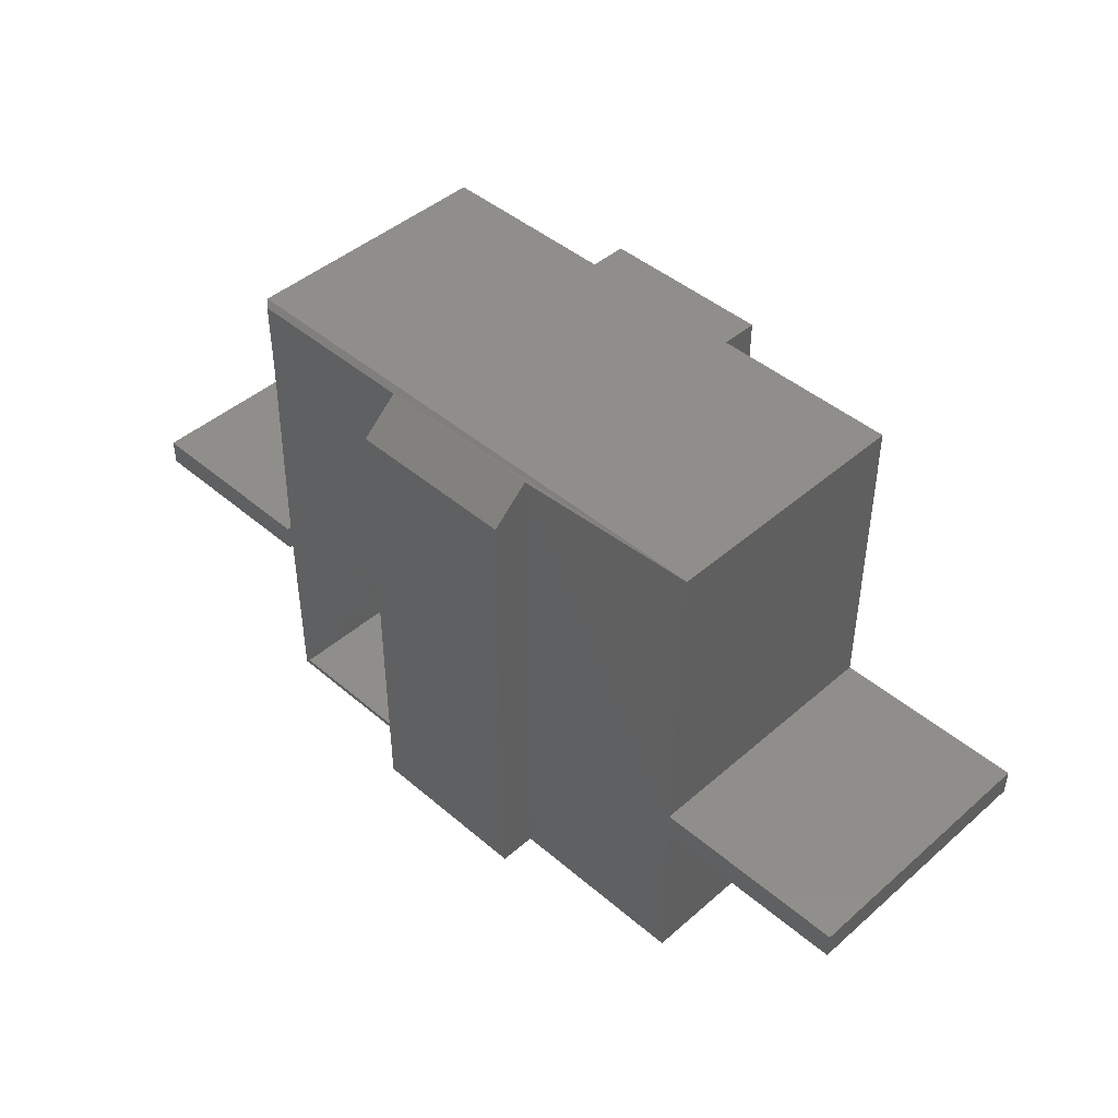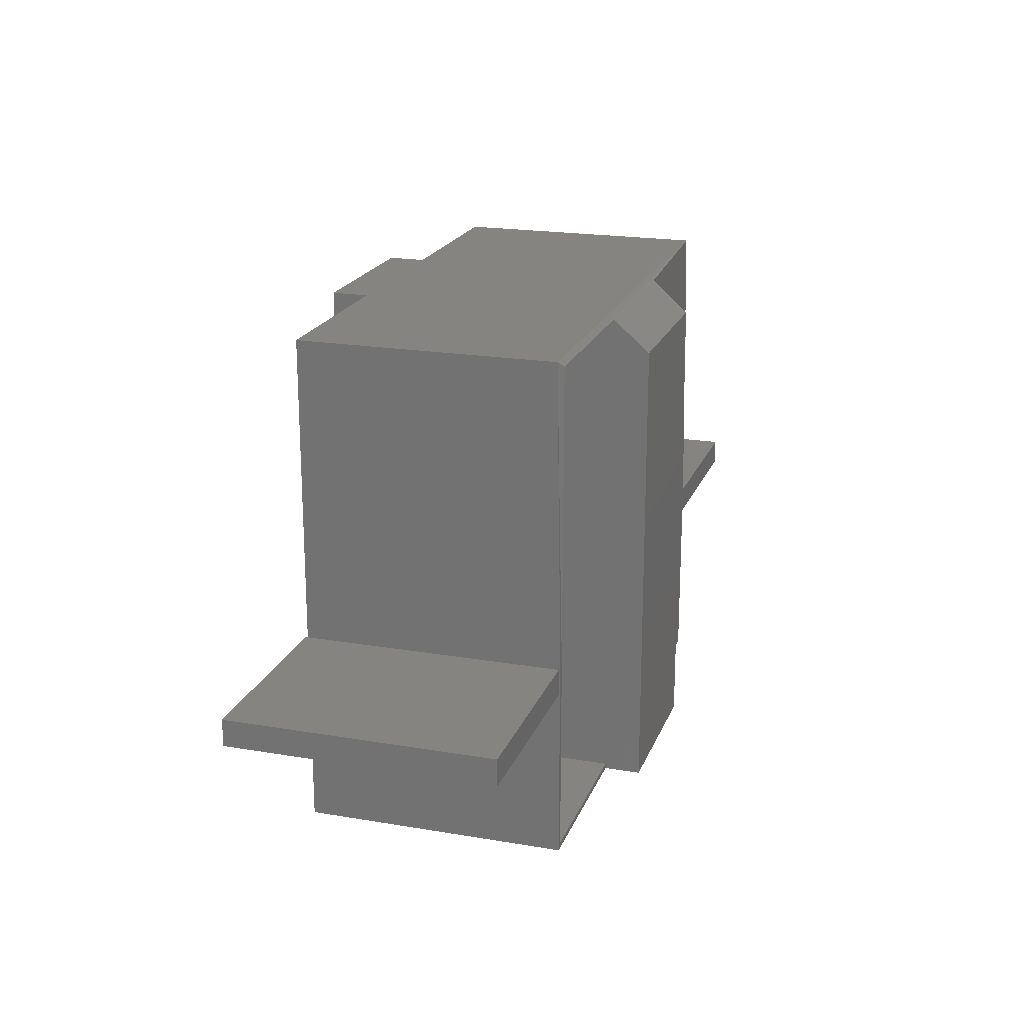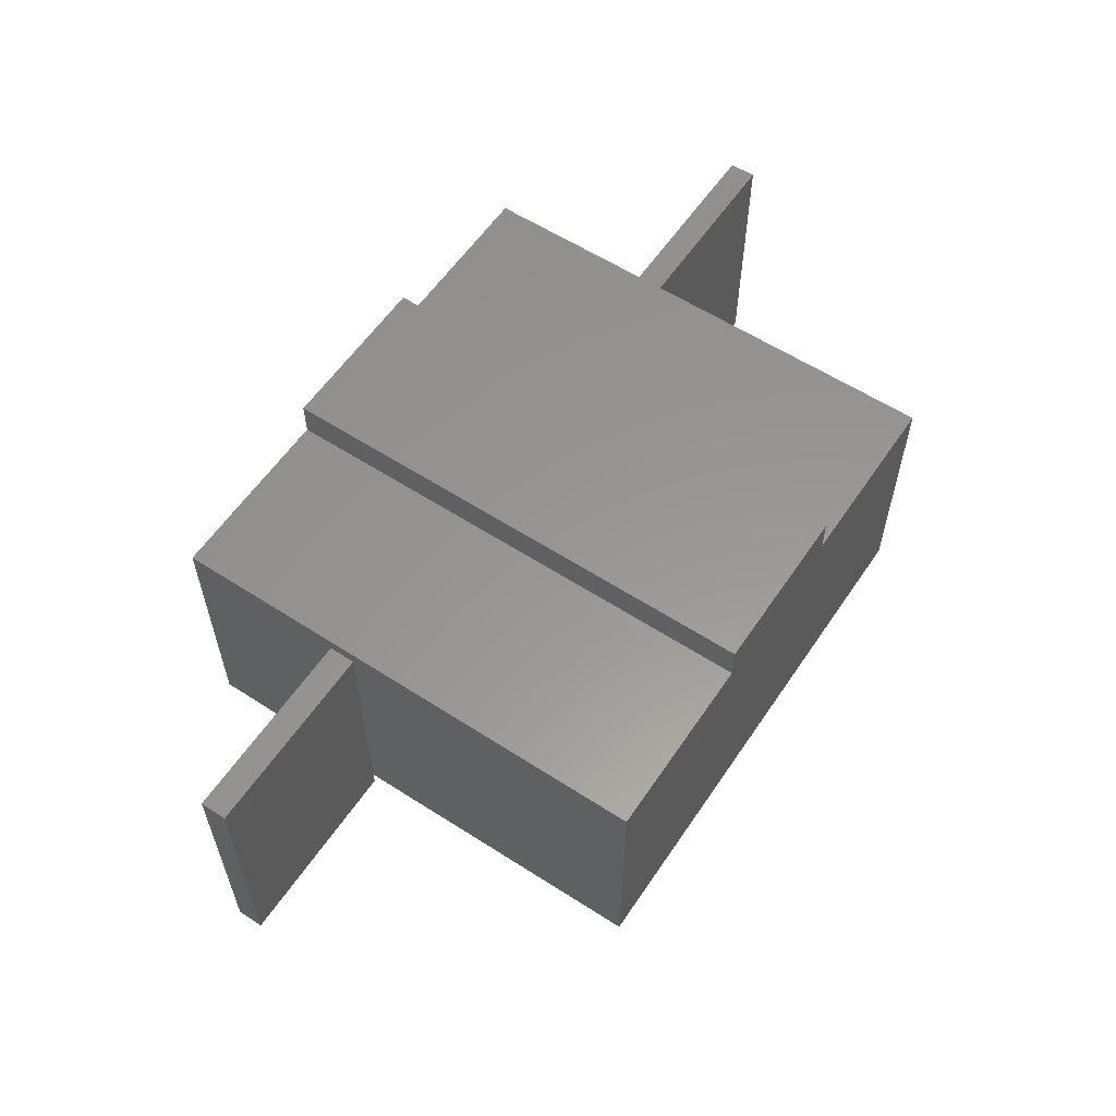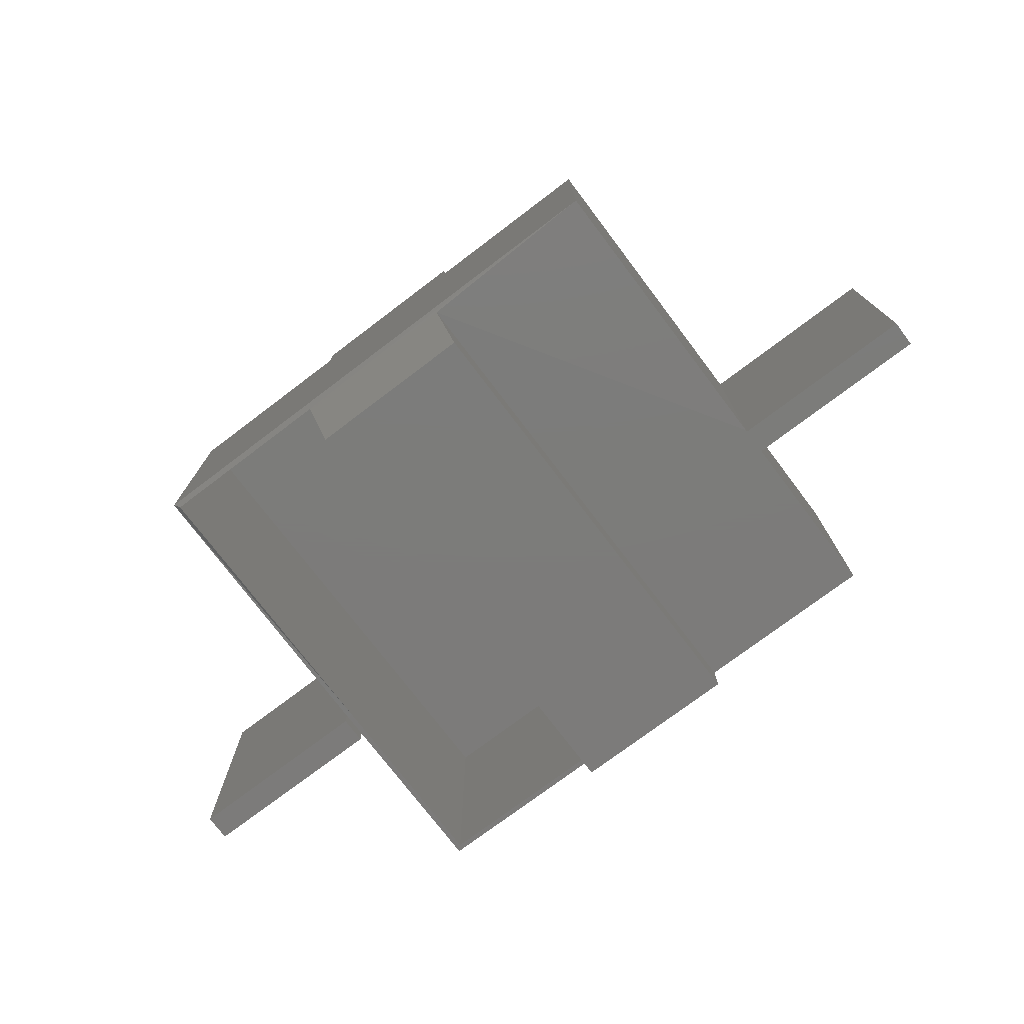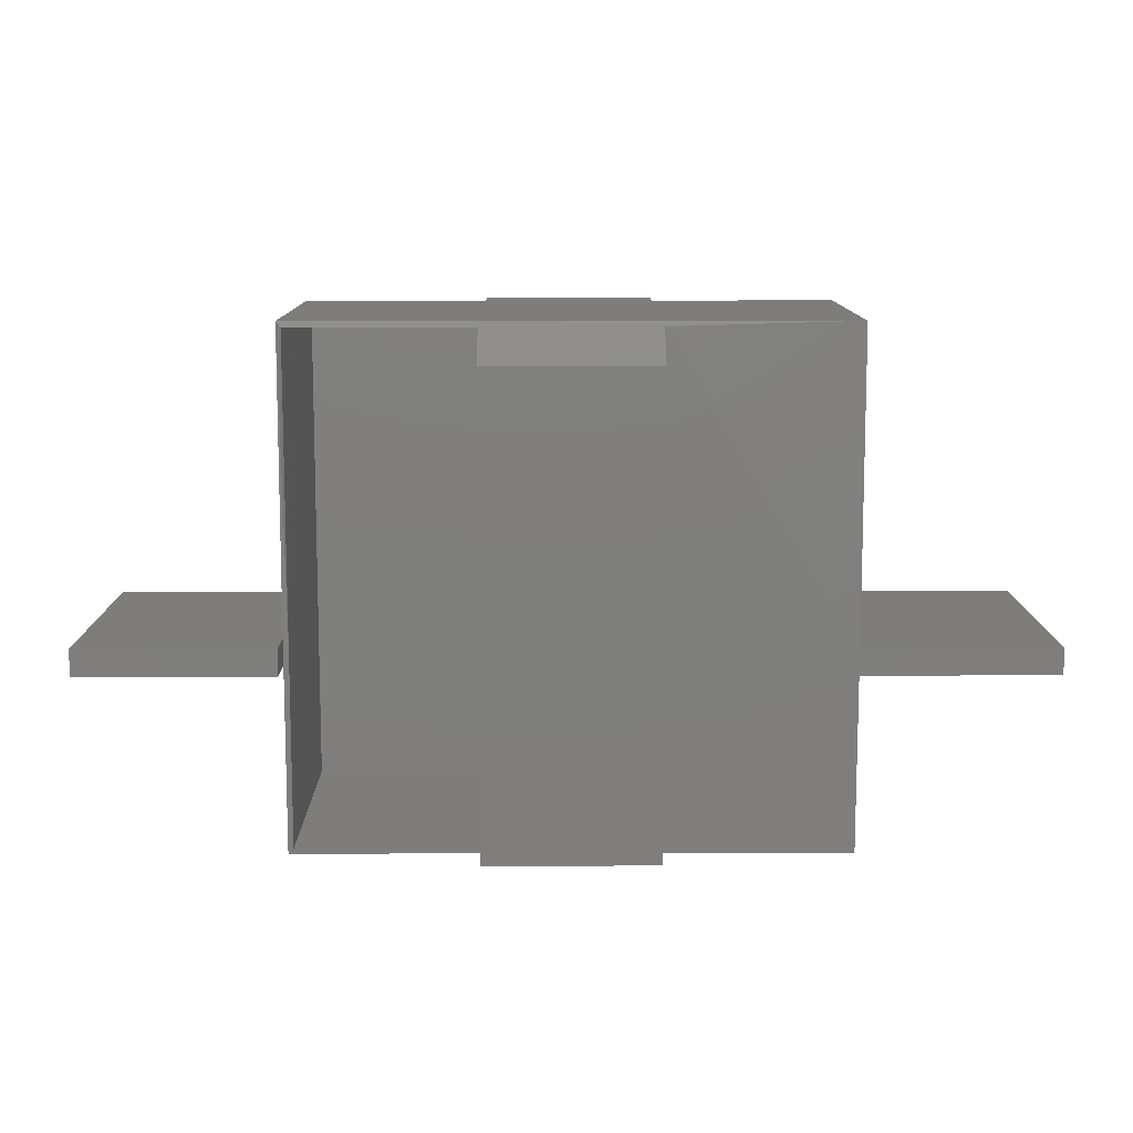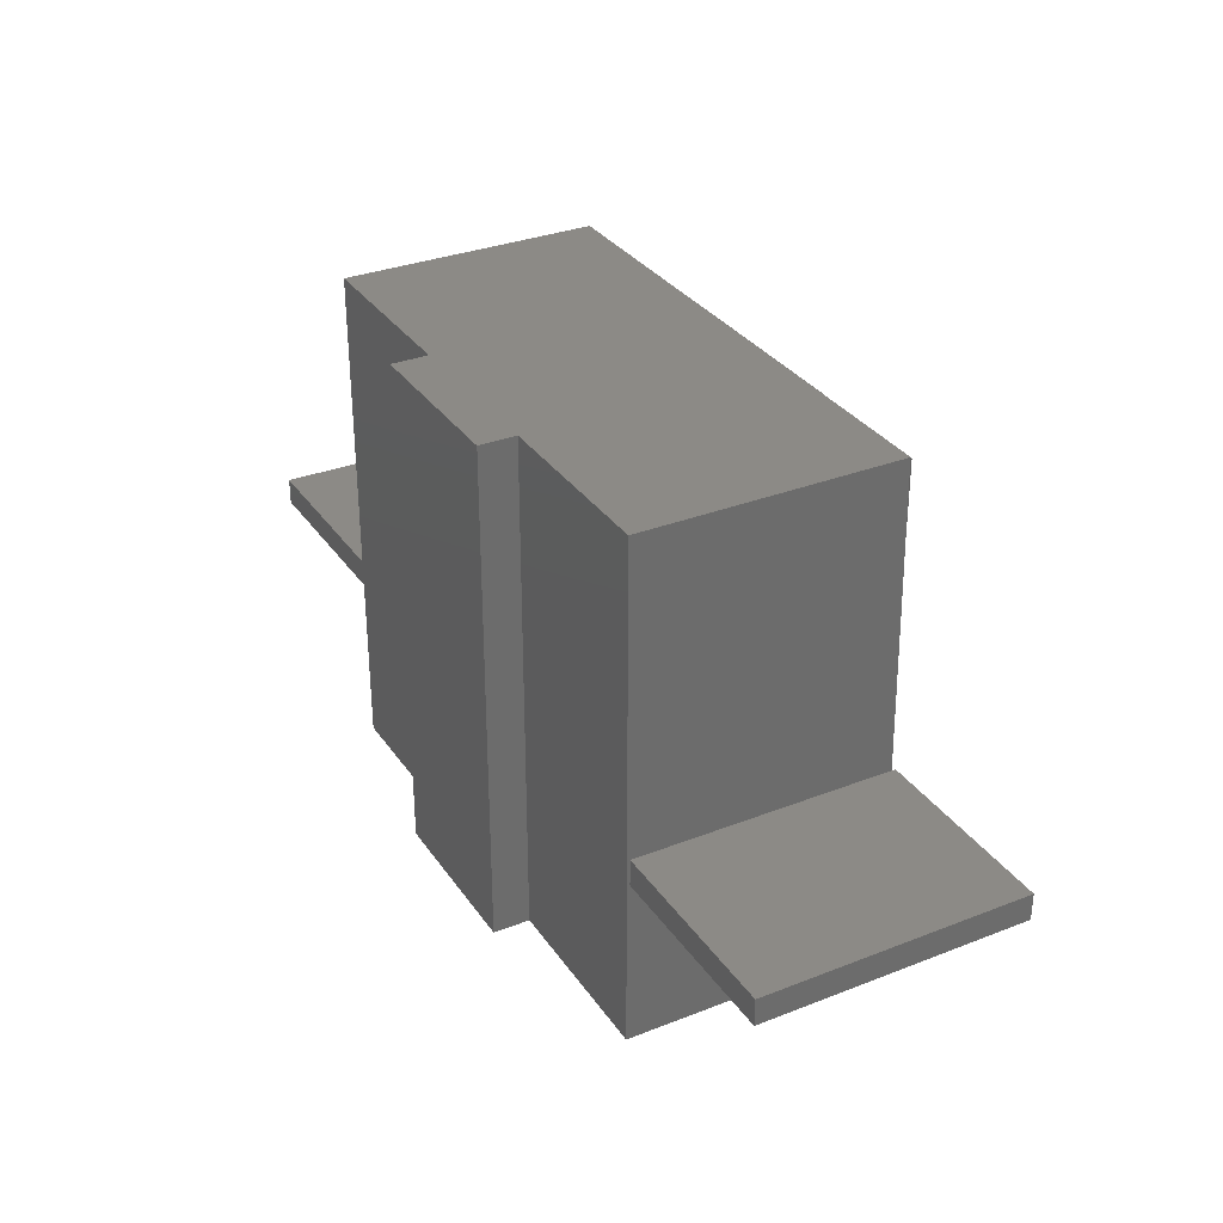
<metadata>
{"format":"stl","ext":"stl","renderer":"f3d","projection":"perspective","resolution":1024,"background":"white","views":[{"elev":44.7,"azim":44.7,"up":"+Z"},{"elev":20.2,"azim":-72.7,"up":"+Z"},{"elev":58.5,"azim":-56.2,"up":"+Y"},{"elev":-75.1,"azim":37.1,"up":"+Y"},{"elev":11.1,"azim":-0.4,"up":"+Z"},{"elev":32.0,"azim":-118.8,"up":"+Z"}]}
</metadata>
<code>
# stl→obj: 57 verts, 106 faces
v -0.125 -0.25 0
v 0.1276 -0.25 -1.547e-17
v -0.125 -0.25 0.6953
v 0.1276 -0.25 0.6953
v -0.125 -0.1953 0.7422
v -0.125 0.1875 0.7422
v -0.125 -0.1953 0.007812
v -0.125 -0.1953 -1.674e-17
v -0.125 0.1875 0.007812
v 0.1276 -0.1953 -3.221e-17
v 0.1276 -0.1953 0.7432
v -0.125 0.1953 0.75
v -0.3984 0.1953 0.75
v -0.3984 -0.1875 0.75
v 0.1276 0.1953 0.75
v 0.1276 0.25 0.75
v -0.125 0.25 0.75
v 0.4026 -0.1875 0.75
v 0.4026 0.1953 0.75
v 0.4026 -0.1953 -2.465e-17
v 0.4026 -0.1953 0.2578
v 0.4026 -0.1953 0.2974
v 0.4026 -0.1953 0.3
v 0.6875 -0.1953 0.2578
v 0.6875 -0.1953 0.2974
v -0.3984 -0.1953 0.2605
v -0.3984 -0.1953 2.44e-17
v -0.3906 -0.1953 0.007812
v -0.3906 -0.1953 0.7422
v -0.3906 -0.1953 0.3
v -0.3984 -0.1953 0.3
v -0.3906 -0.1953 0.2605
v 0.4026 0.1953 0.3
v -0.3906 0.1875 0.7422
v -0.3906 0.1875 0.3
v -0.3984 0.1953 0.3
v 0.1276 0.25 -1.547e-17
v -0.125 0.1953 -1.674e-17
v -0.125 0.25 0
v 0.1276 0.1953 -3.221e-17
v 0.4026 0.1953 -4.905e-17
v -0.3984 0.1953 0
v 0.4026 0.1953 0.2974
v 0.4026 0.1953 0.2578
v 0.6875 0.1953 0.2578
v 0.6875 0.1953 0.2974
v -0.3984 0.1953 0.2605
v -0.3906 0.1875 0.2605
v -0.3906 0.1875 0.007812
v -0.6953 -0.1953 0.2578
v -0.4062 -0.1953 0.2578
v -0.6953 -0.1953 0.2974
v -0.4062 -0.1953 0.2974
v -0.6953 0.1953 0.2578
v -0.6953 0.1953 0.2974
v -0.4062 0.1953 0.2578
v -0.4062 0.1953 0.2974
f 1 2 3
f 3 2 4
f 5 6 3
f 7 8 1
f 7 1 3
f 7 3 6
f 7 6 9
f 2 10 4
f 4 10 11
f 12 13 14
f 12 14 15
f 12 15 16
f 12 16 17
f 18 19 14
f 14 19 15
f 11 10 20
f 11 20 21
f 11 21 22
f 11 22 23
f 11 23 18
f 21 24 22
f 22 24 25
f 26 27 28
f 27 7 28
f 27 8 7
f 29 14 30
f 30 14 31
f 30 31 32
f 32 31 26
f 32 26 28
f 23 33 18
f 18 33 19
f 5 29 6
f 6 29 34
f 29 30 34
f 34 30 35
f 14 13 31
f 31 13 36
f 5 3 4
f 5 4 11
f 5 11 18
f 5 18 14
f 5 14 29
f 37 1 8
f 37 8 38
f 37 38 39
f 1 37 40
f 1 40 10
f 1 10 2
f 10 40 20
f 20 40 41
f 27 42 8
f 8 42 38
f 39 17 37
f 37 17 16
f 40 37 15
f 15 37 16
f 12 17 38
f 38 17 39
f 15 19 33
f 15 33 43
f 15 43 44
f 15 44 41
f 15 41 40
f 44 43 45
f 45 43 46
f 38 42 47
f 47 36 38
f 38 36 13
f 38 13 12
f 48 49 9
f 6 34 9
f 9 34 35
f 9 35 48
f 28 7 49
f 49 7 9
f 50 51 52
f 52 51 53
f 54 55 56
f 56 55 57
f 55 54 52
f 52 54 50
f 57 55 53
f 53 55 52
f 56 57 51
f 51 57 53
f 54 56 50
f 50 56 51
f 45 46 24
f 24 46 25
f 44 45 21
f 21 45 24
f 46 43 25
f 25 43 22
f 20 41 21
f 21 41 44
f 22 43 23
f 23 43 33
f 26 47 27
f 27 47 42
f 30 32 35
f 35 32 48
f 32 28 48
f 48 28 49
f 31 36 26
f 26 36 47

</code>
